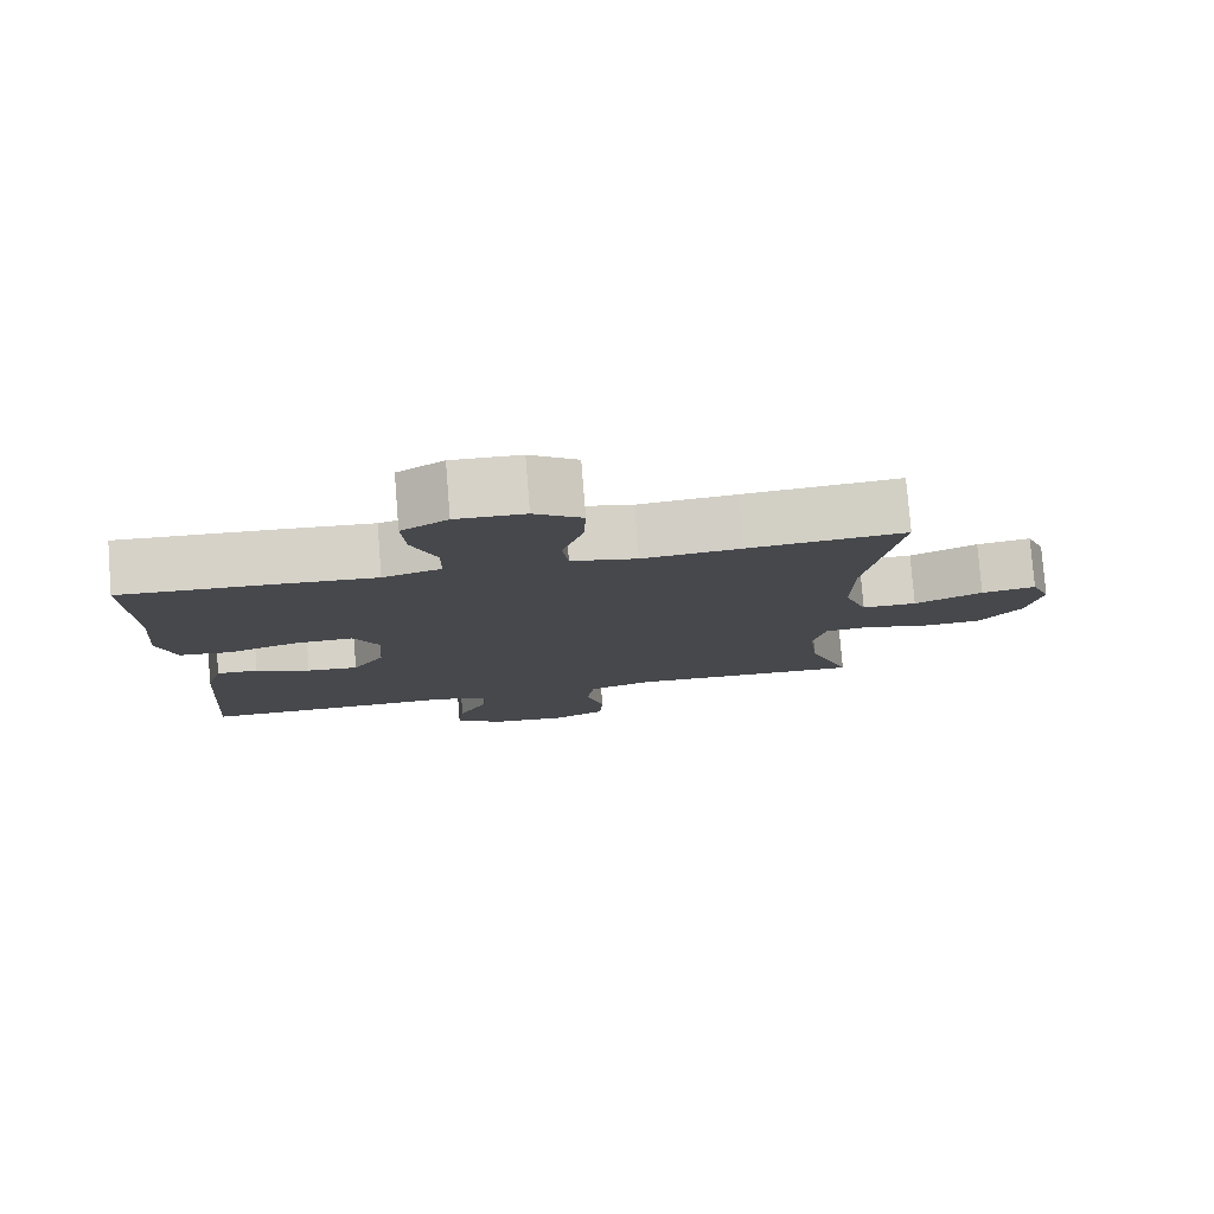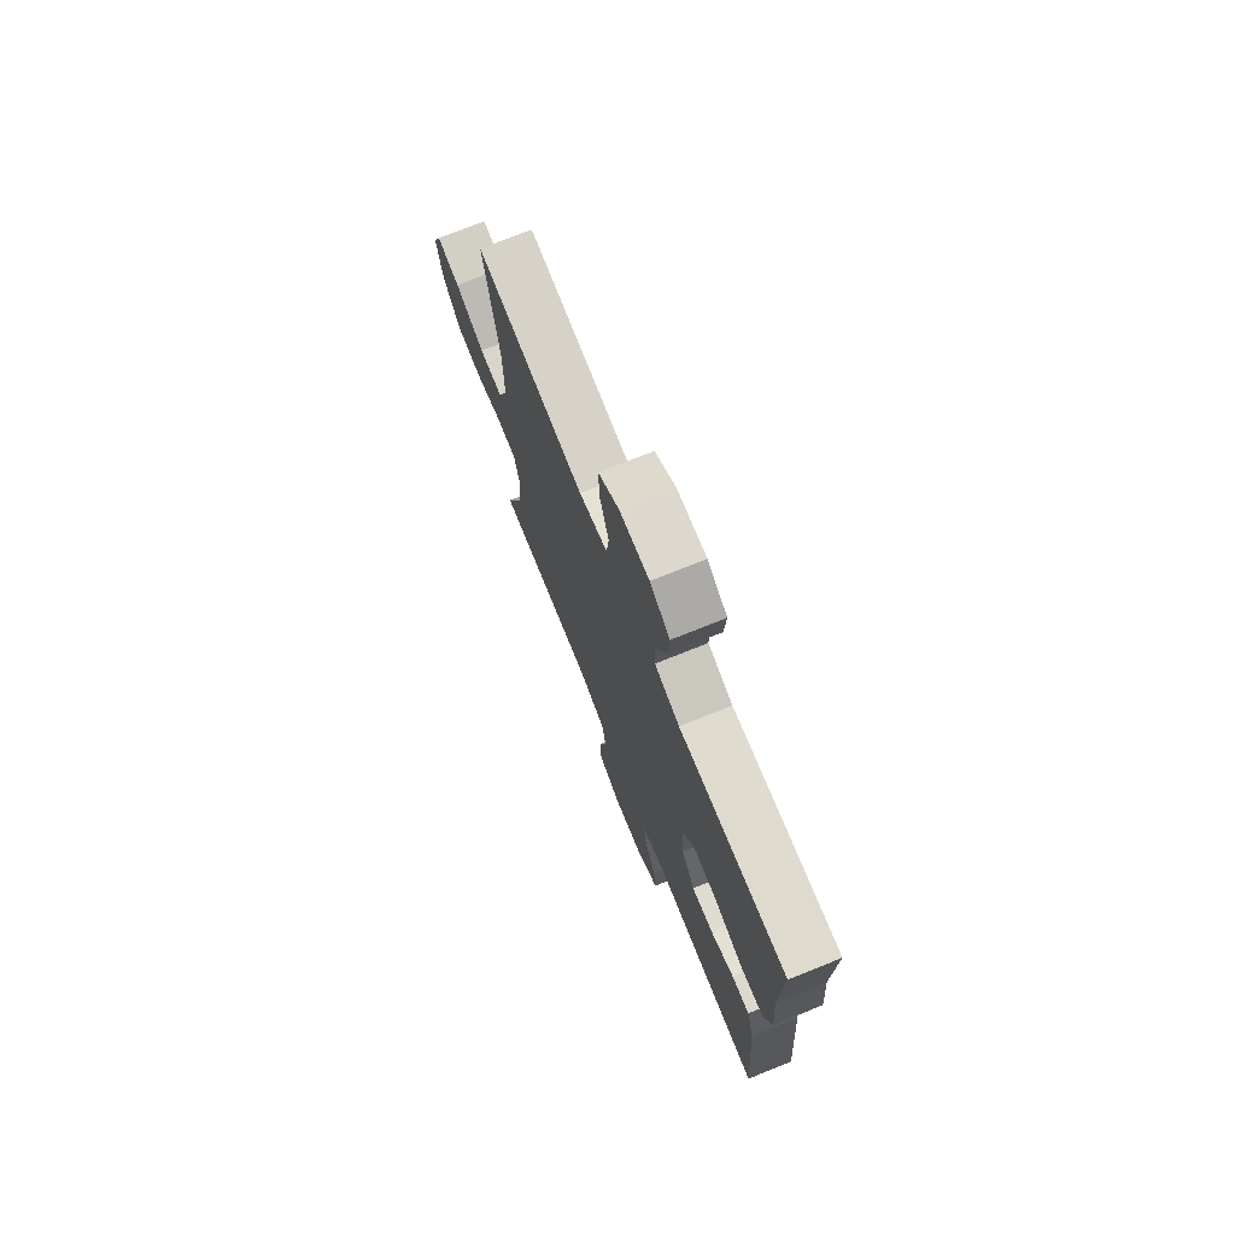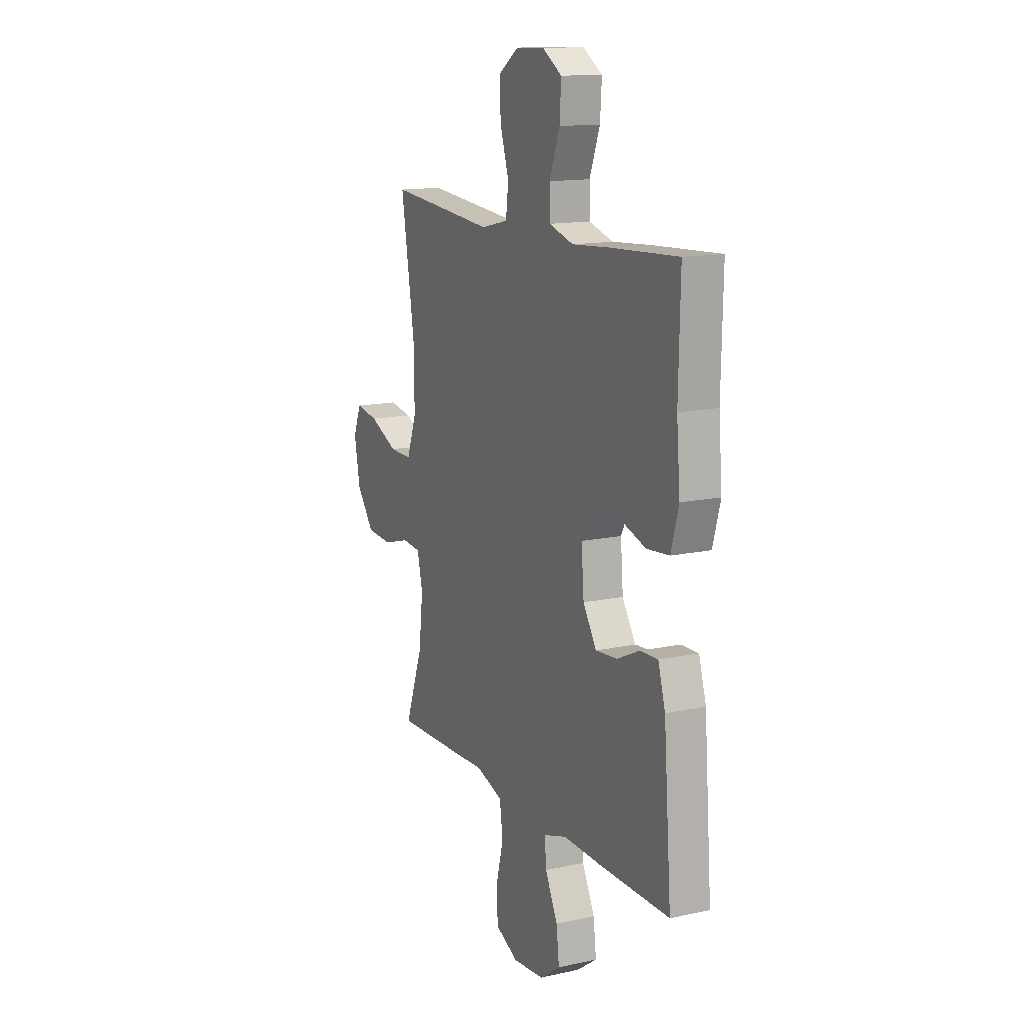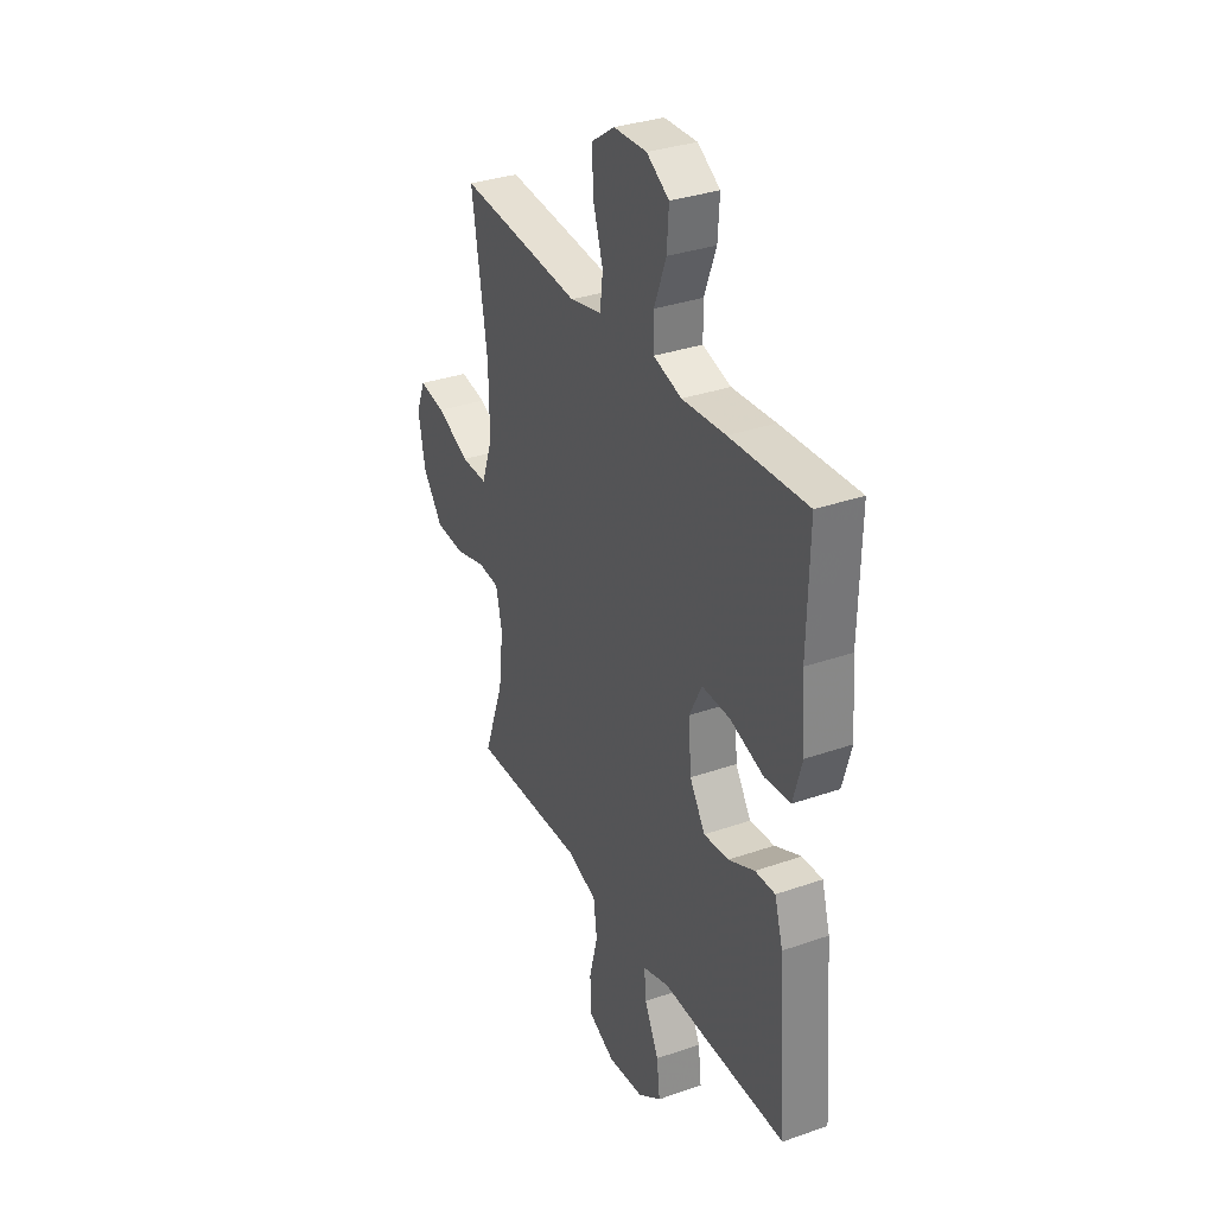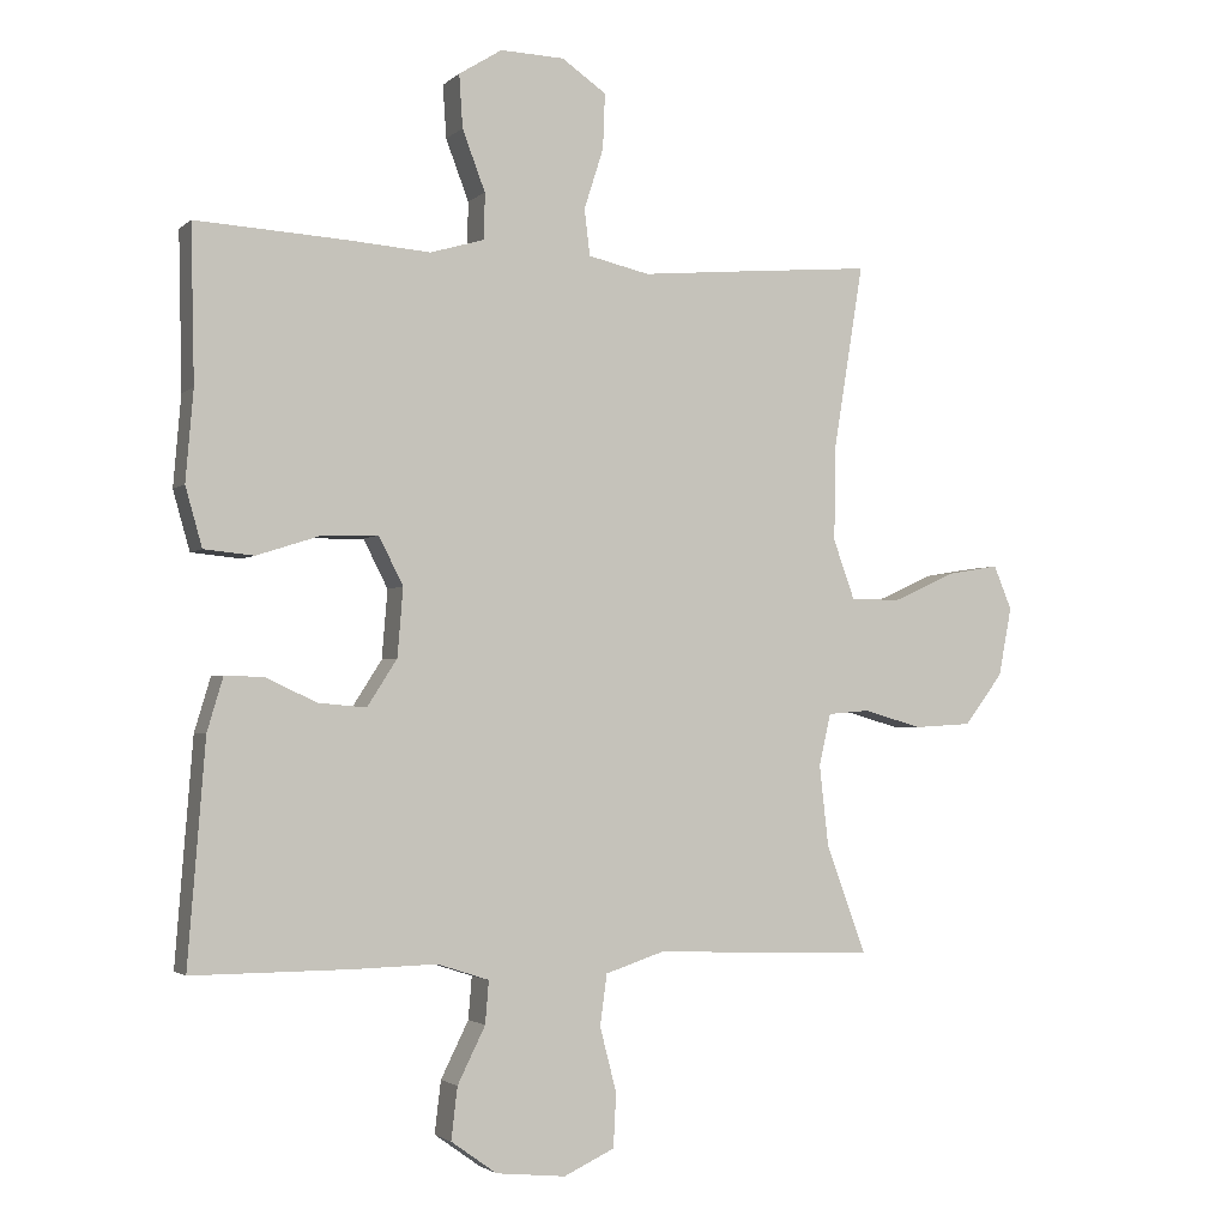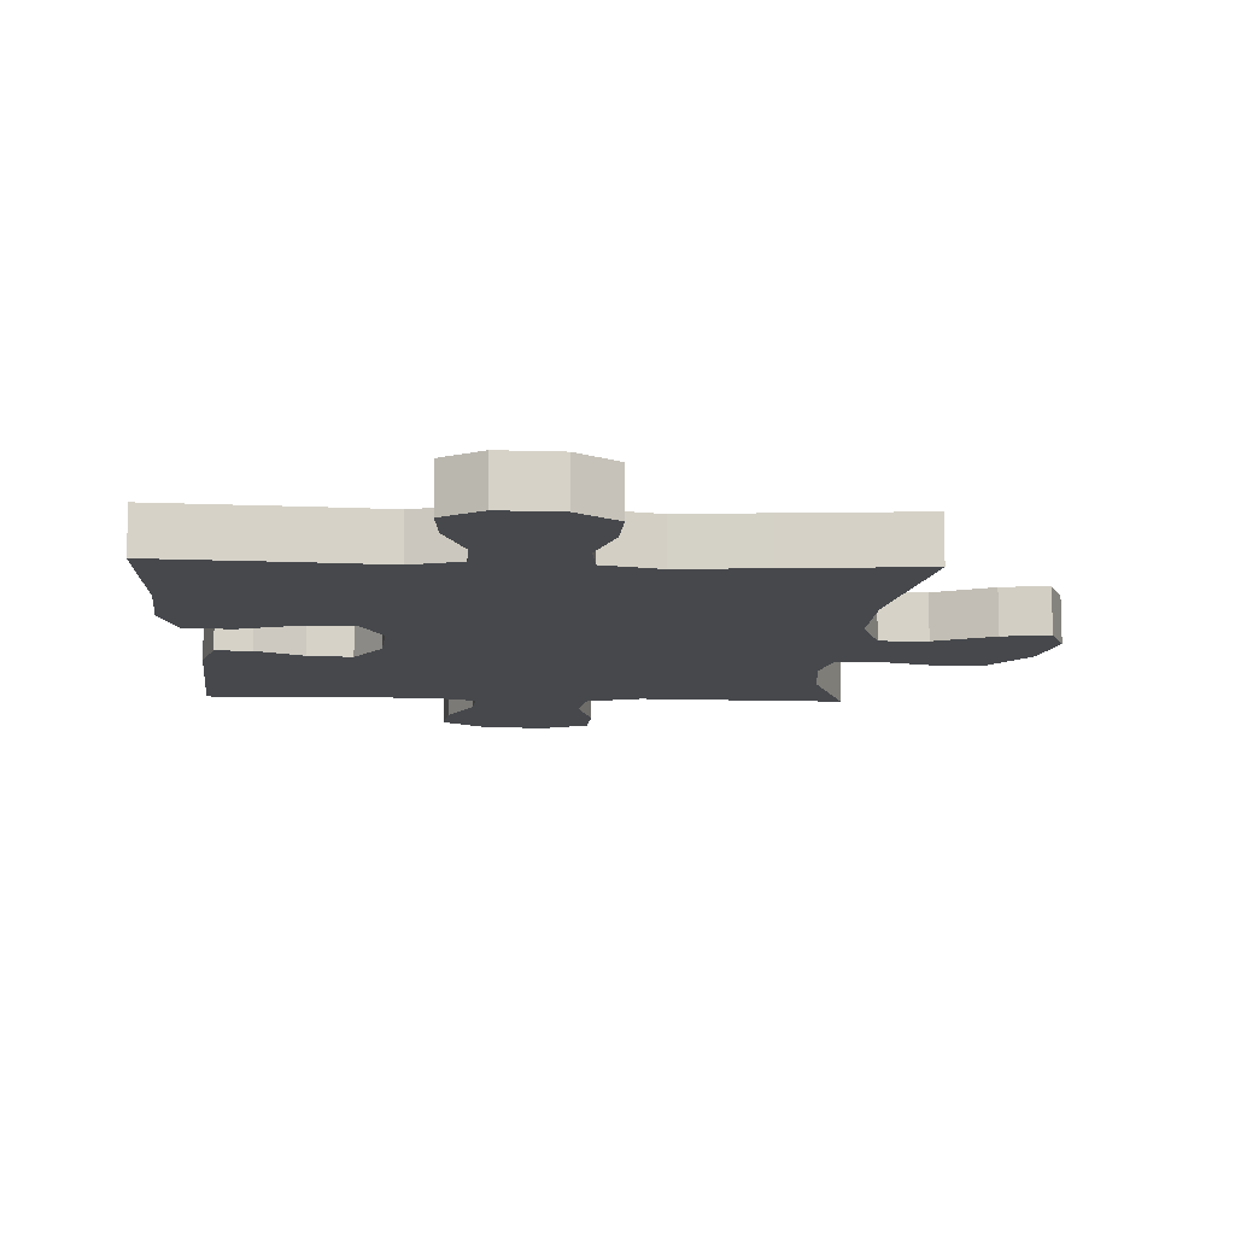
<metadata>
{"format":"obj","ext":"obj","renderer":"f3d","projection":"perspective","resolution":1024,"background":"white","views":[{"elev":79.0,"azim":-4.6,"up":"+Z"},{"elev":73.9,"azim":-111.9,"up":"+Z"},{"elev":14.0,"azim":-115.7,"up":"+Z"},{"elev":33.2,"azim":-115.6,"up":"+Z"},{"elev":-2.5,"azim":-22.4,"up":"+Z"},{"elev":-11.3,"azim":-2.8,"up":"+Y"}]}
</metadata>
<code>
v -0.5 0.07 -0.5
v -0.475 0.07 -0.182
v -0.452 0.07 -0.105
v -0.396 0.07 -0.107
v -0.323 0.07 -0.141
v -0.254 0.07 -0.147
v -0.211 0.07 -0.08
v -0.203 0.07 0.018
v -0.238 0.07 0.087
v -0.317 0.07 0.085
v -0.41 0.07 0.055
v -0.482 0.07 0.062
v -0.506 0.07 0.147
v -0.495 0.07 0.277
v -0.5 0.07 0.5
v -0.286 0.07 0.488
v -0.165 0.07 0.479
v -0.087 0.07 0.502
v -0.086 0.07 0.568
v -0.119 0.07 0.655
v -0.124 0.07 0.731
v -0.062 0.07 0.77
v 0.03 0.07 0.767
v 0.094 0.07 0.723
v 0.091 0.07 0.644
v 0.063 0.07 0.556
v 0.071 0.07 0.49
v 0.159 0.07 0.47
v 0.291 0.07 0.482
v 0.5 0.07 0.5
v 0.457 0.07 0.235
v 0.455 0.07 0.099
v 0.486 0.07 0.013
v 0.559 0.07 0.014
v 0.65 0.07 0.055
v 0.723 0.07 0.067
v 0.749 0.07 0.004
v 0.73 0.07 -0.095
v 0.674 0.07 -0.168
v 0.592 0.07 -0.173
v 0.507 0.07 -0.149
v 0.447 0.07 -0.154
v 0.43 0.07 -0.229
v 0.443 0.07 -0.344
v 0.5 0.07 -0.5
v 0.31 0.07 -0.494
v 0.182 0.07 -0.489
v 0.097 0.07 -0.517
v 0.087 0.07 -0.59
v 0.111 0.07 -0.683
v 0.107 0.07 -0.76
v 0.034 0.07 -0.794
v -0.066 0.07 -0.784
v -0.132 0.07 -0.737
v -0.123 0.07 -0.662
v -0.083 0.07 -0.581
v -0.078 0.07 -0.52
v -0.152 0.07 -0.496
v -0.273 0.07 -0.499
v -0.5 0 -0.5
v -0.475 0 -0.182
v -0.452 0 -0.105
v -0.396 0 -0.107
v -0.323 0 -0.141
v -0.254 0 -0.147
v -0.211 0 -0.08
v -0.203 0 0.018
v -0.238 0 0.087
v -0.317 0 0.085
v -0.41 0 0.055
v -0.482 0 0.062
v -0.506 0 0.147
v -0.495 0 0.277
v -0.5 0 0.5
v -0.286 0 0.488
v -0.165 0 0.479
v -0.087 0 0.502
v -0.086 0 0.568
v -0.119 0 0.655
v -0.124 0 0.731
v -0.062 0 0.77
v 0.03 0 0.767
v 0.094 0 0.723
v 0.091 0 0.644
v 0.063 0 0.556
v 0.071 0 0.49
v 0.159 0 0.47
v 0.291 0 0.482
v 0.5 0 0.5
v 0.457 0 0.235
v 0.455 0 0.099
v 0.486 0 0.013
v 0.559 0 0.014
v 0.65 0 0.055
v 0.723 0 0.067
v 0.749 0 0.004
v 0.73 0 -0.095
v 0.674 0 -0.168
v 0.592 0 -0.173
v 0.507 0 -0.149
v 0.447 0 -0.154
v 0.43 0 -0.229
v 0.443 0 -0.344
v 0.5 0 -0.5
v 0.31 0 -0.494
v 0.182 0 -0.489
v 0.097 0 -0.517
v 0.087 0 -0.59
v 0.111 0 -0.683
v 0.107 0 -0.76
v 0.034 0 -0.794
v -0.066 0 -0.784
v -0.132 0 -0.737
v -0.123 0 -0.662
v -0.083 0 -0.581
v -0.078 0 -0.52
v -0.152 0 -0.496
v -0.273 0 -0.499
f 3 4 5
f 2 3 5
f 1 2 5
f 59 1 5
f 58 59 5
f 57 58 5 6
f 54 55 56
f 53 54 56
f 52 53 56
f 51 52 56
f 50 51 56
f 49 50 56
f 48 49 56 57
f 57 6 7
f 48 57 7
f 47 48 7
f 47 7 8
f 46 47 8
f 45 46 8
f 44 45 8
f 39 40 41
f 38 39 41
f 37 38 41
f 36 37 41
f 35 36 41
f 34 35 41
f 33 34 41 42
f 32 33 42
f 31 32 42 43
f 28 29 30 31
f 27 28 31 43
f 24 25 26
f 23 24 26
f 22 23 26
f 21 22 26
f 20 21 26
f 19 20 26
f 18 19 26 27
f 44 8 9
f 43 44 9
f 27 43 9
f 18 27 9
f 17 18 9
f 12 13 14
f 11 12 14
f 10 11 14
f 15 16 17
f 14 15 17
f 10 14 17
f 9 10 17
f 64 63 62
f 64 62 61
f 64 61 60
f 64 60 118
f 64 118 117
f 65 64 117 116
f 115 114 113
f 115 113 112
f 115 112 111
f 115 111 110
f 115 110 109
f 115 109 108
f 116 115 108 107
f 66 65 116
f 66 116 107
f 66 107 106
f 67 66 106
f 67 106 105
f 67 105 104
f 67 104 103
f 100 99 98
f 100 98 97
f 100 97 96
f 100 96 95
f 100 95 94
f 100 94 93
f 101 100 93 92
f 101 92 91
f 102 101 91 90
f 90 89 88 87
f 102 90 87 86
f 85 84 83
f 85 83 82
f 85 82 81
f 85 81 80
f 85 80 79
f 85 79 78
f 86 85 78 77
f 68 67 103
f 68 103 102
f 68 102 86
f 68 86 77
f 68 77 76
f 73 72 71
f 73 71 70
f 73 70 69
f 76 75 74
f 76 74 73
f 76 73 69
f 76 69 68
f 1 60 61 2
f 2 61 62 3
f 3 62 63 4
f 4 63 64 5
f 5 64 65 6
f 6 65 66 7
f 7 66 67 8
f 8 67 68 9
f 9 68 69 10
f 10 69 70 11
f 11 70 71 12
f 12 71 72 13
f 13 72 73 14
f 14 73 74 15
f 15 74 75 16
f 16 75 76 17
f 17 76 77 18
f 18 77 78 19
f 19 78 79 20
f 20 79 80 21
f 21 80 81 22
f 22 81 82 23
f 23 82 83 24
f 24 83 84 25
f 25 84 85 26
f 26 85 86 27
f 27 86 87 28
f 28 87 88 29
f 29 88 89 30
f 30 89 90 31
f 31 90 91 32
f 32 91 92 33
f 33 92 93 34
f 34 93 94 35
f 35 94 95 36
f 36 95 96 37
f 37 96 97 38
f 38 97 98 39
f 39 98 99 40
f 40 99 100 41
f 41 100 101 42
f 42 101 102 43
f 43 102 103 44
f 44 103 104 45
f 45 104 105 46
f 46 105 106 47
f 47 106 107 48
f 48 107 108 49
f 49 108 109 50
f 50 109 110 51
f 51 110 111 52
f 52 111 112 53
f 53 112 113 54
f 54 113 114 55
f 55 114 115 56
f 56 115 116 57
f 57 116 117 58
f 58 117 118 59
f 59 118 60 1

</code>
